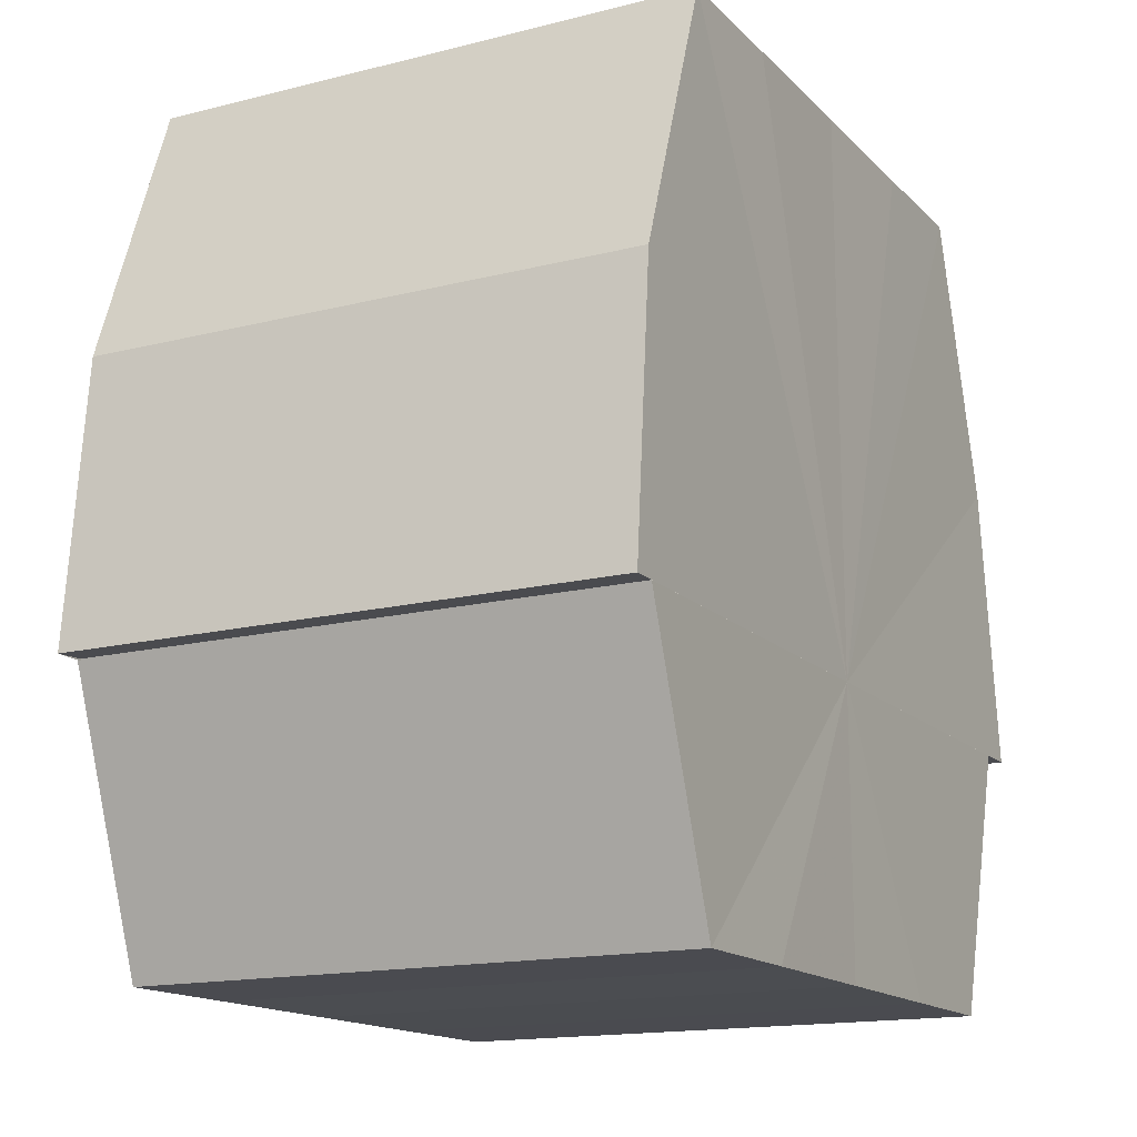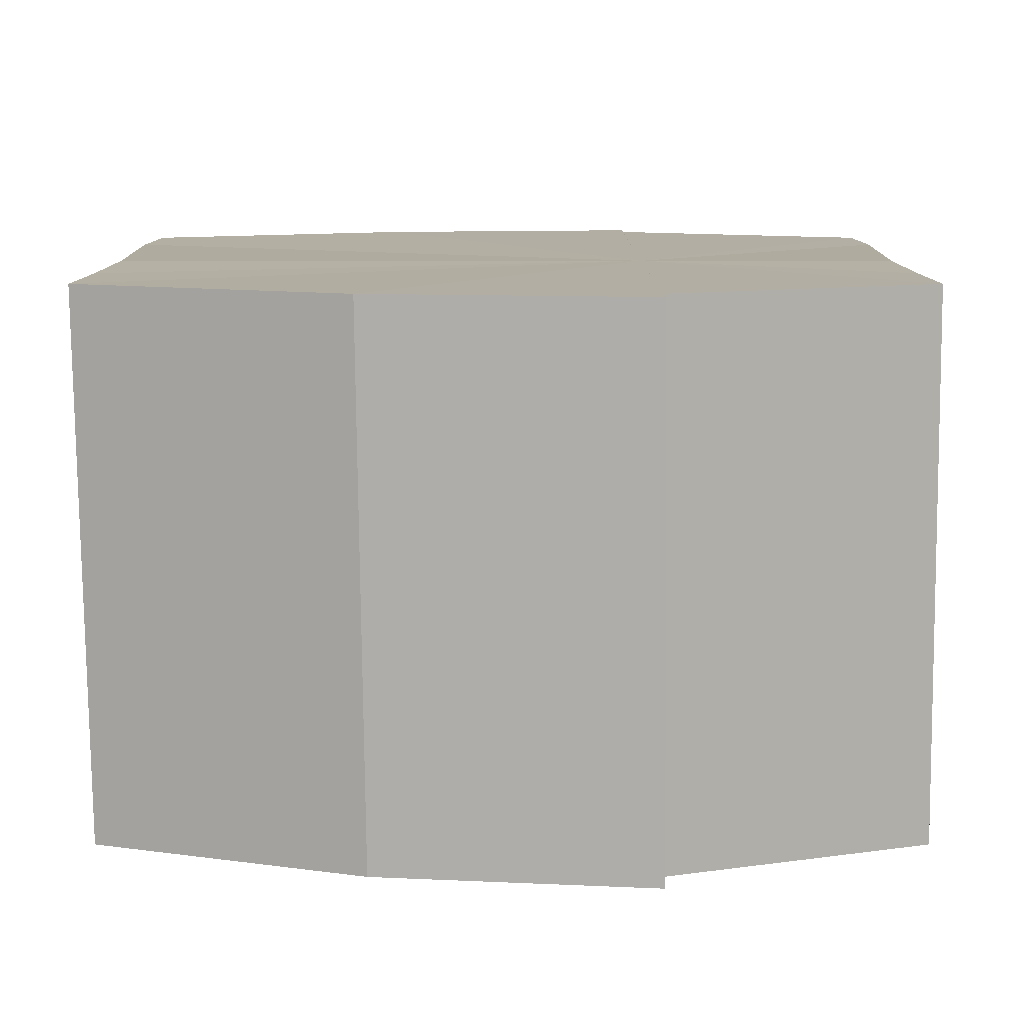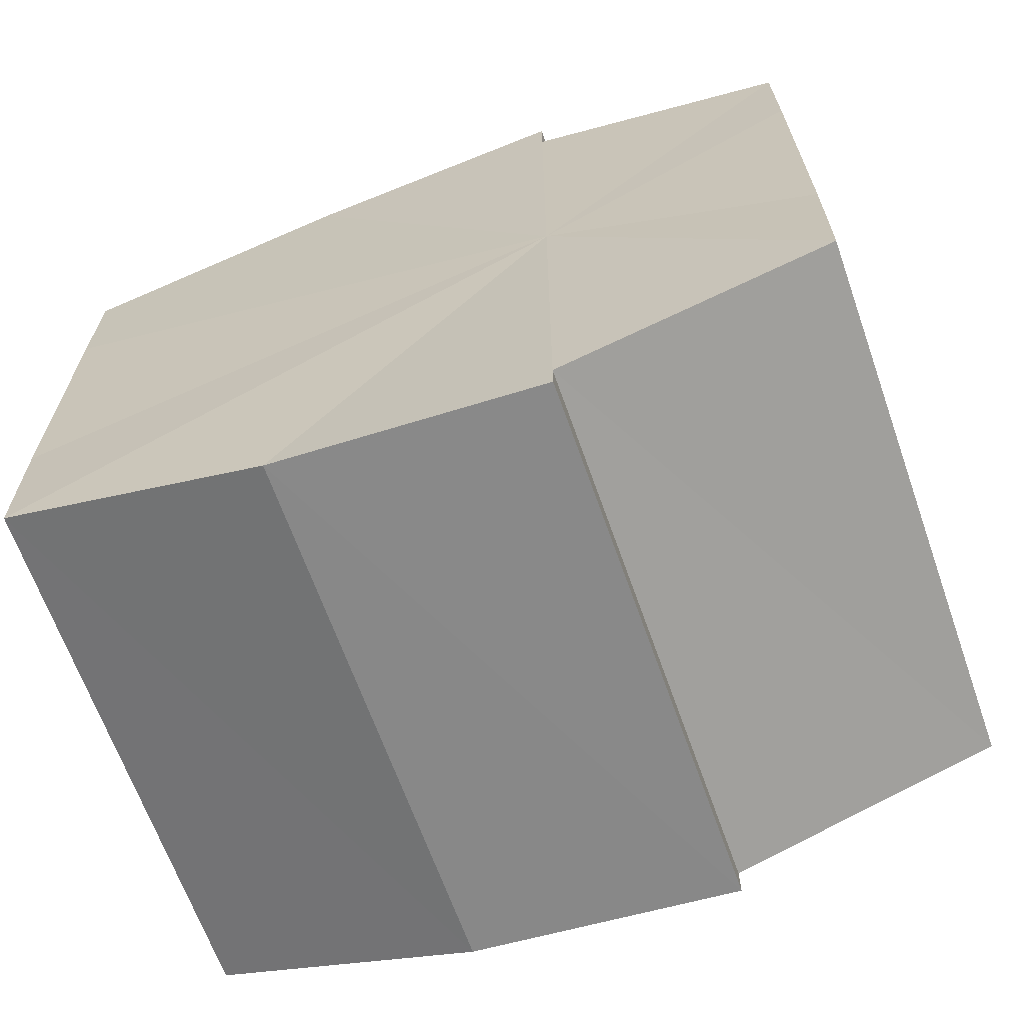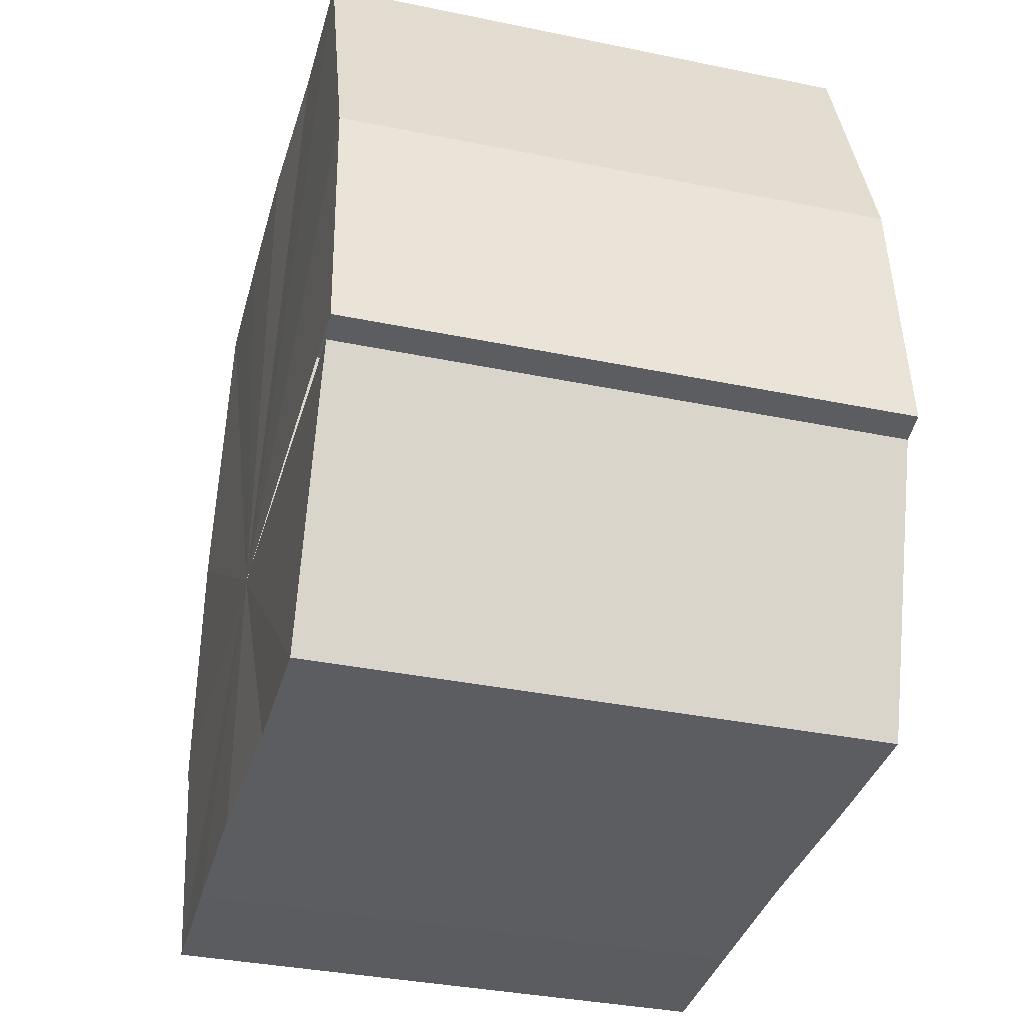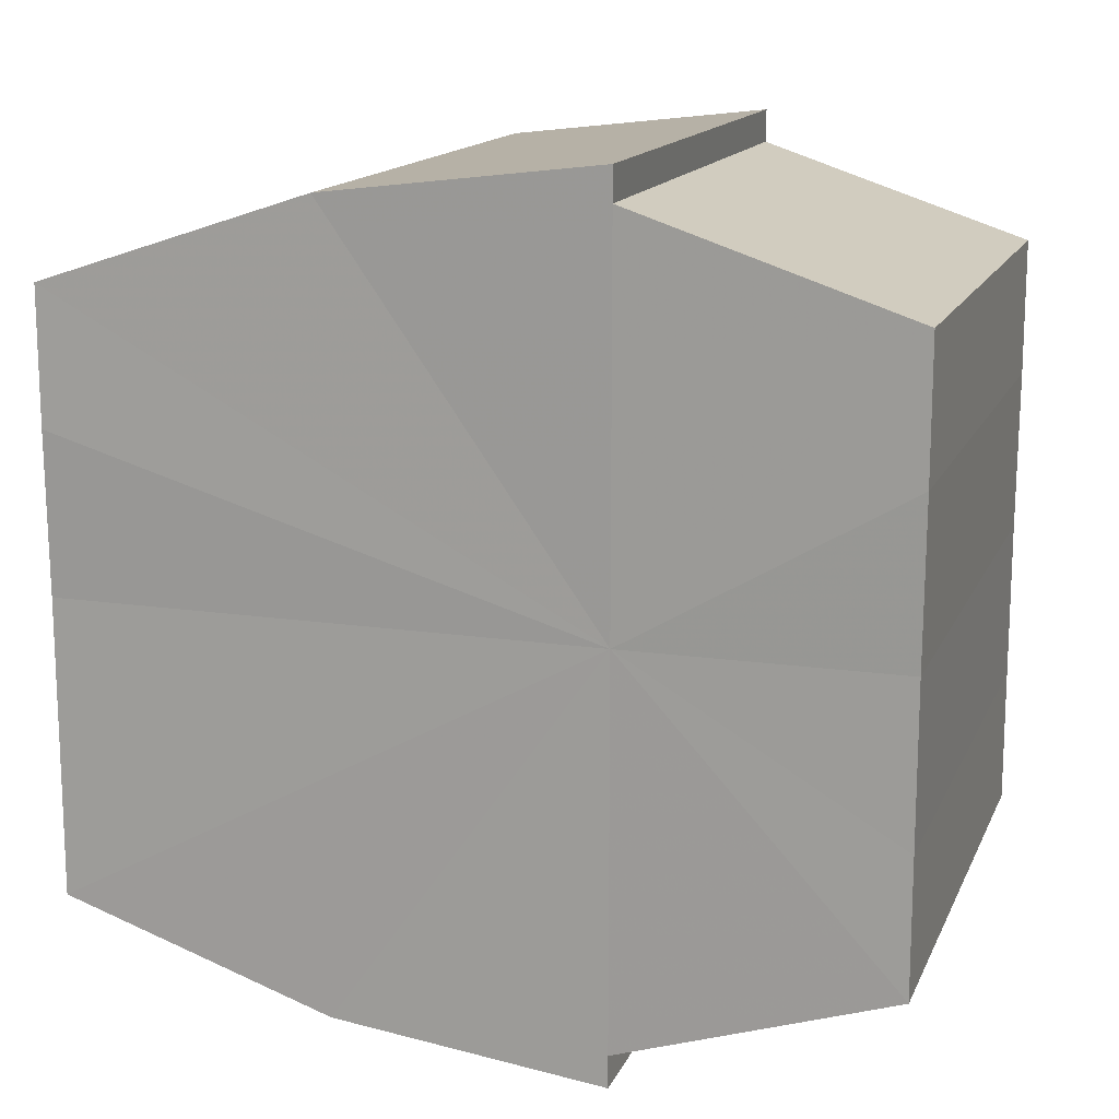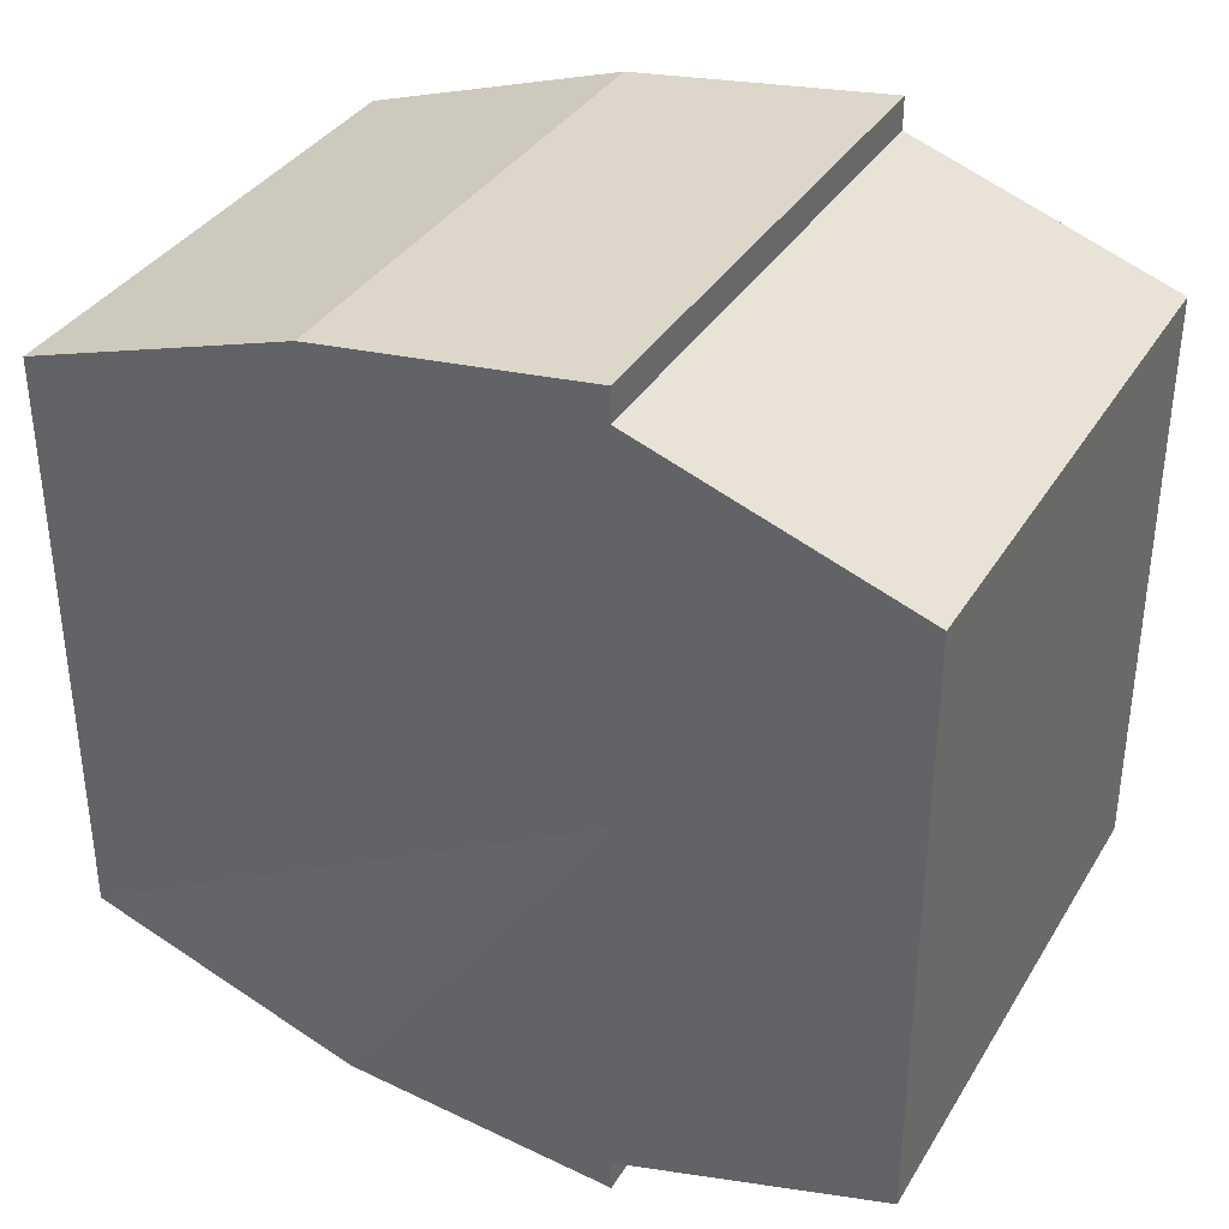
<metadata>
{"format":"obj","ext":"obj","renderer":"f3d","projection":"perspective","resolution":1024,"background":"white","views":[{"elev":-15.3,"azim":-152.2,"up":"+Y"},{"elev":-79.0,"azim":-89.9,"up":"+Z"},{"elev":-66.0,"azim":-70.4,"up":"+Z"},{"elev":-35.7,"azim":-14.9,"up":"+Y"},{"elev":14.9,"azim":-72.2,"up":"+Z"},{"elev":35.9,"azim":-62.3,"up":"+Z"}]}
</metadata>
<code>
o 13539
v 2244 1913 9.04
v 2244 1913 9.038
v 2244 1913 9.04
v 2244 1913 9.035
v 2244 1913 9.038
v 2244 1913 9.038
v 2244 1913 9.038
v 2244 1913 9.03
v 2244 1913 9.035
v 2244 1913 9.024
v 2244 1913 9.03
v 2244 1913 9.035
v 2244 1913 9.035
v 2244 1913 9.018
v 2244 1913 9.024
v 2244 1913 9.013
v 2244 1913 9.018
v 2244 1913 9.03
v 2244 1913 9.03
v 2244 1913 9.01
v 2244 1913 9.013
v 2244 1913 9.009
v 2244 1913 9.01
v 2244 1913 9.024
v 2244 1913 9.024
v 2244 1913 9.018
v 2244 1913 9.018
v 2244 1913 9.013
v 2244 1913 9.013
v 2244 1913 9.01
v 2244 1913 9.01
v 2244 1913 9.009
v 2244 1913 9.009
v 2244 1913 9.024
v 2244 1913 9.01
v 2244 1913 9.013
v 2244 1913 9.018
v 2244 1913 9.024
v 2244 1913 9.03
v 2244 1913 9.035
v 2244 1913 9.038
v 2244 1913 9.04
v 2244 1913 9.038
v 2244 1913 9.04
v 2244 1913 9.038
v 2244 1913 9.04
v 2244 1913 9.035
v 2244 1913 9.038
v 2244 1913 9.03
v 2244 1913 9.035
v 2244 1913 9.024
v 2244 1913 9.03
v 2244 1913 9.018
v 2244 1913 9.024
v 2244 1913 9.013
v 2244 1913 9.018
v 2244 1913 9.01
v 2244 1913 9.013
v 2244 1913 9.024
v 2244 1913 9.038
v 2244 1913 9.035
v 2244 1913 9.03
v 2244 1913 9.024
v 2244 1913 9.018
v 2244 1913 9.013
v 2244 1913 9.01
v 2244 1913 9.009
v 2244 1913 9.035
v 2244 1913 9.038
v 2244 1913 9.03
v 2244 1913 9.024
v 2244 1913 9.018
v 2244 1913 9.013
v 2244 1913 9.01
v 2244 1913 9.009
v 2244 1913 9.01
v 2244 1913 9.009
v 2244 1913 9.009
v 2244 1913 9.01
v 2244 1913 9.01
v 2244 1913 9.013
v 2244 1913 9.018
v 2244 1913 9.013
v 2244 1913 9.024
v 2244 1913 9.018
v 2244 1913 9.03
v 2244 1913 9.024
v 2244 1913 9.035
v 2244 1913 9.03
v 2244 1913 9.038
v 2244 1913 9.035
v 2244 1913 9.013
v 2244 1913 9.01
v 2244 1913 9.018
v 2244 1913 9.024
v 2244 1913 9.03
v 2244 1913 9.035
v 2244 1913 9.038
f 1 2 3
f 2 4 5
f 3 6 7
f 4 8 9
f 8 10 11
f 7 12 13
f 10 14 15
f 14 16 17
f 13 18 19
f 16 20 21
f 20 22 23
f 19 24 25
f 25 26 27
f 27 28 29
f 29 30 31
f 31 32 33
f 34 32 35
f 34 35 36
f 34 36 37
f 34 37 38
f 34 38 39
f 34 39 40
f 34 40 41
f 34 41 42
f 43 42 44
f 45 46 43
f 47 45 48
f 49 50 47
f 51 52 49
f 53 54 51
f 55 56 53
f 57 58 55
f 59 44 60
f 59 60 61
f 59 61 62
f 59 62 63
f 59 63 64
f 59 64 65
f 59 65 66
f 59 66 67
f 59 68 69
f 59 70 68
f 59 71 70
f 59 72 71
f 59 73 72
f 59 74 73
f 75 76 77
f 78 76 79
f 80 81 79
f 81 82 83
f 82 84 85
f 84 86 87
f 86 88 89
f 88 90 91
f 34 92 93
f 34 94 92
f 34 95 94
f 34 96 95
f 34 97 96
f 34 98 97

</code>
